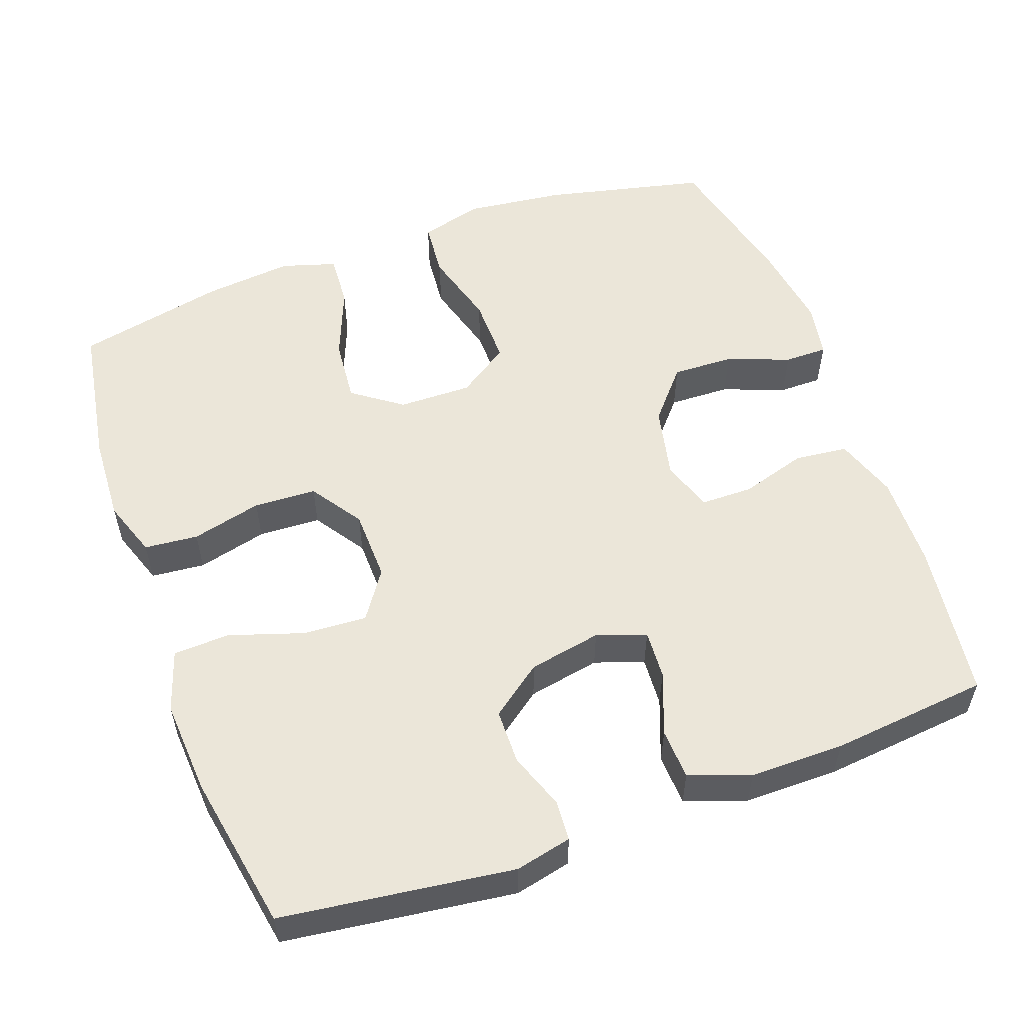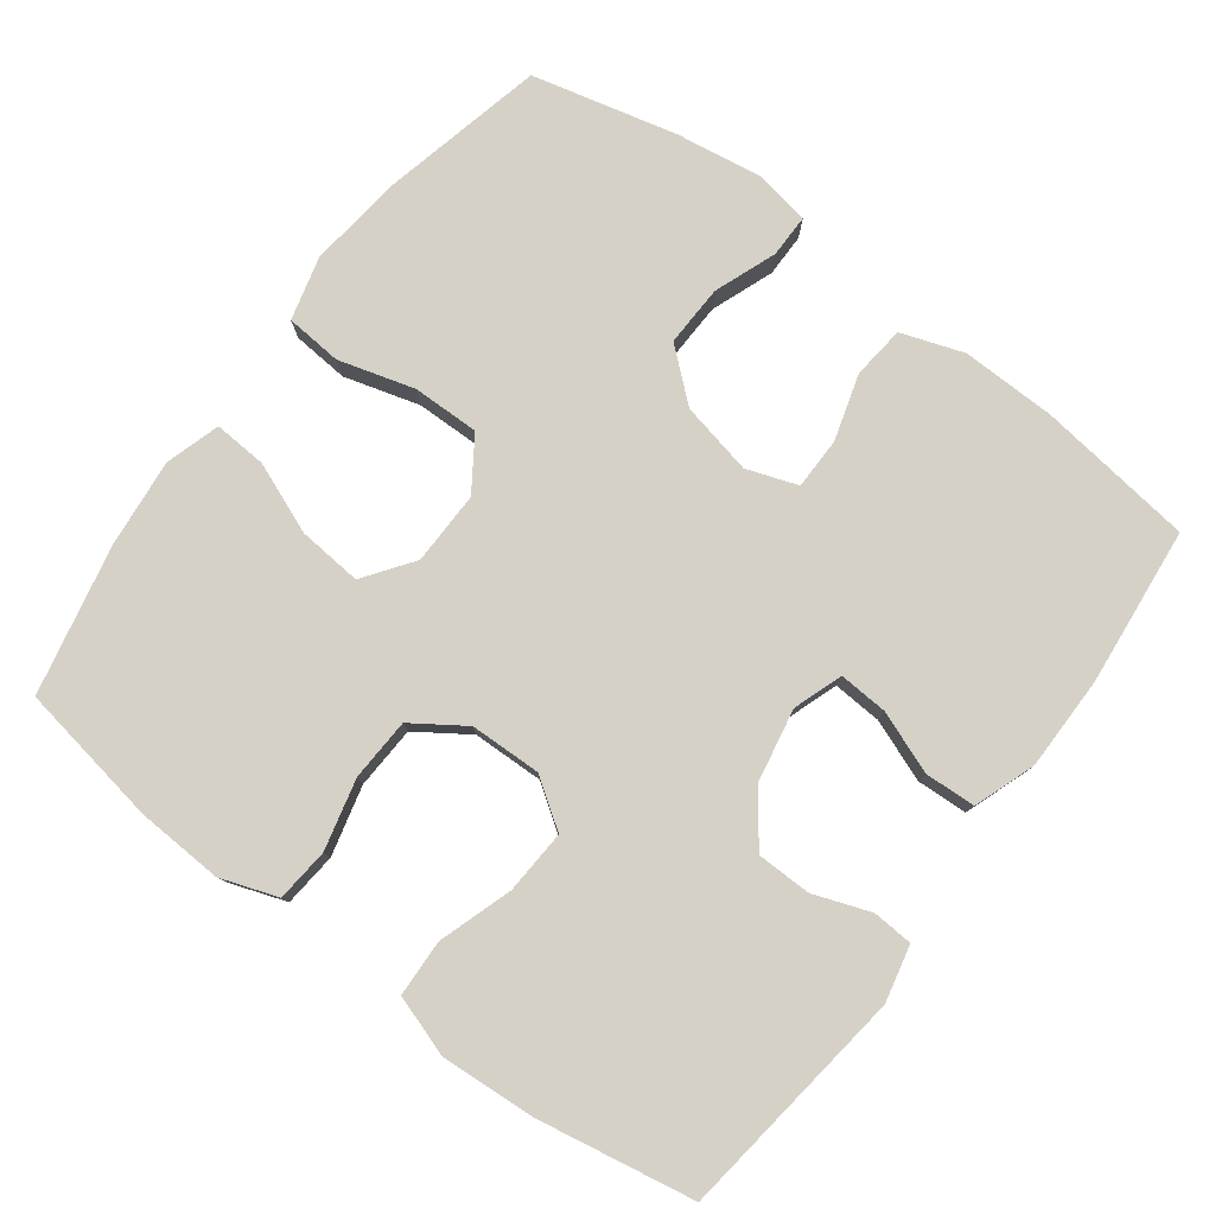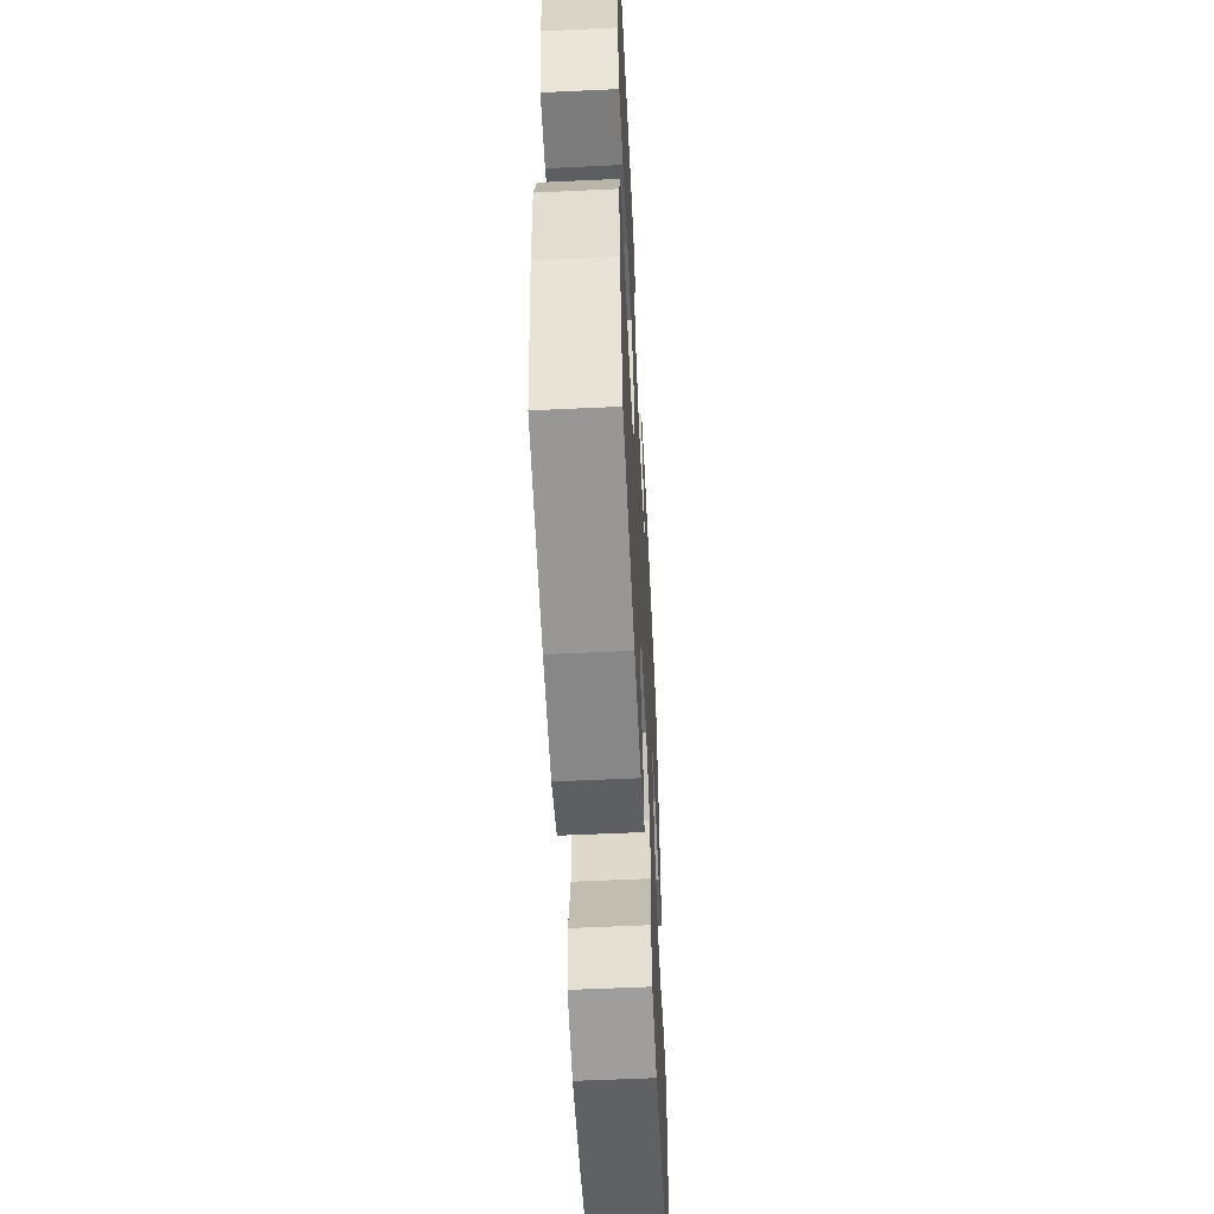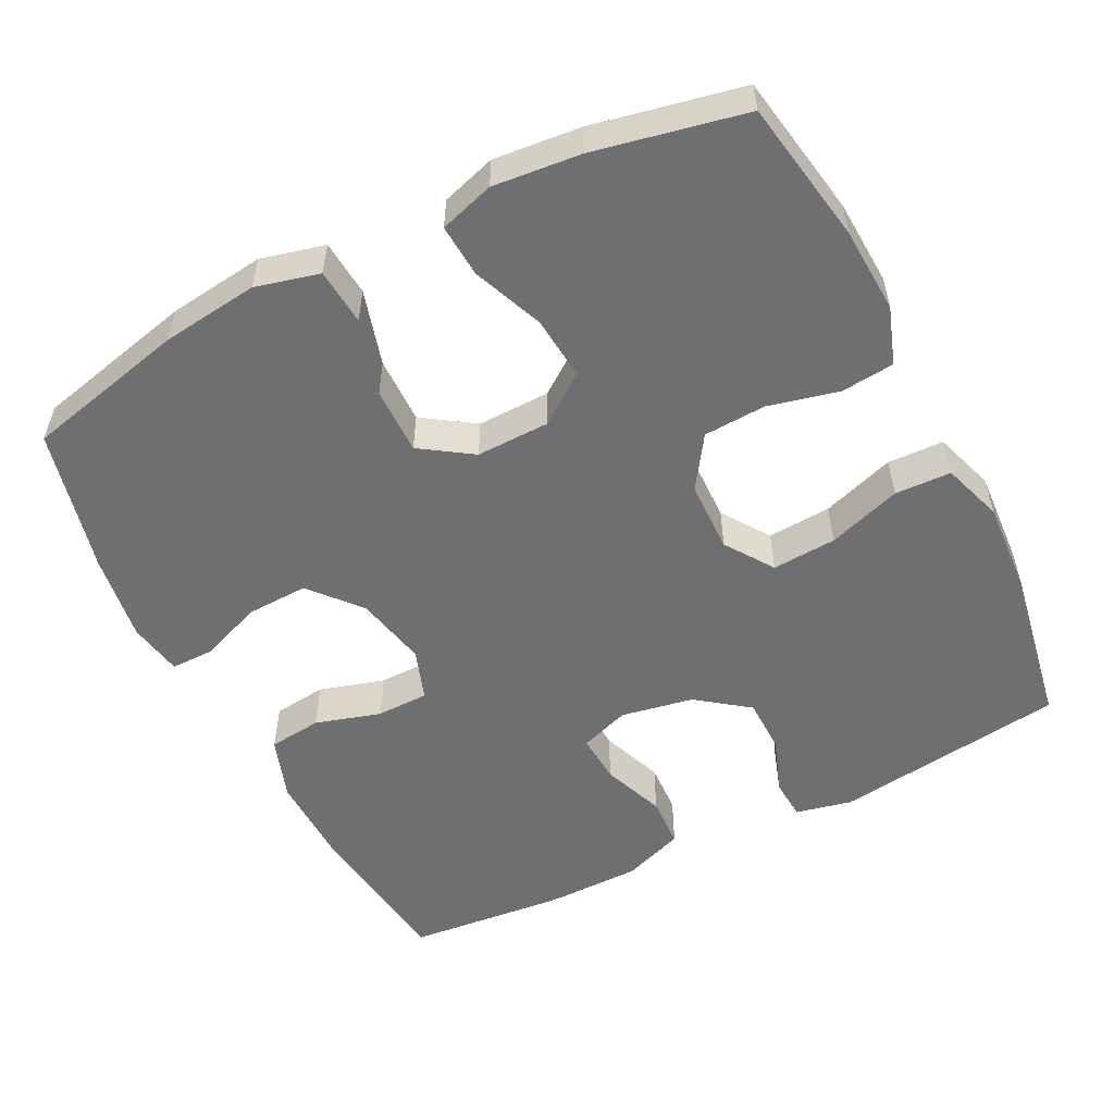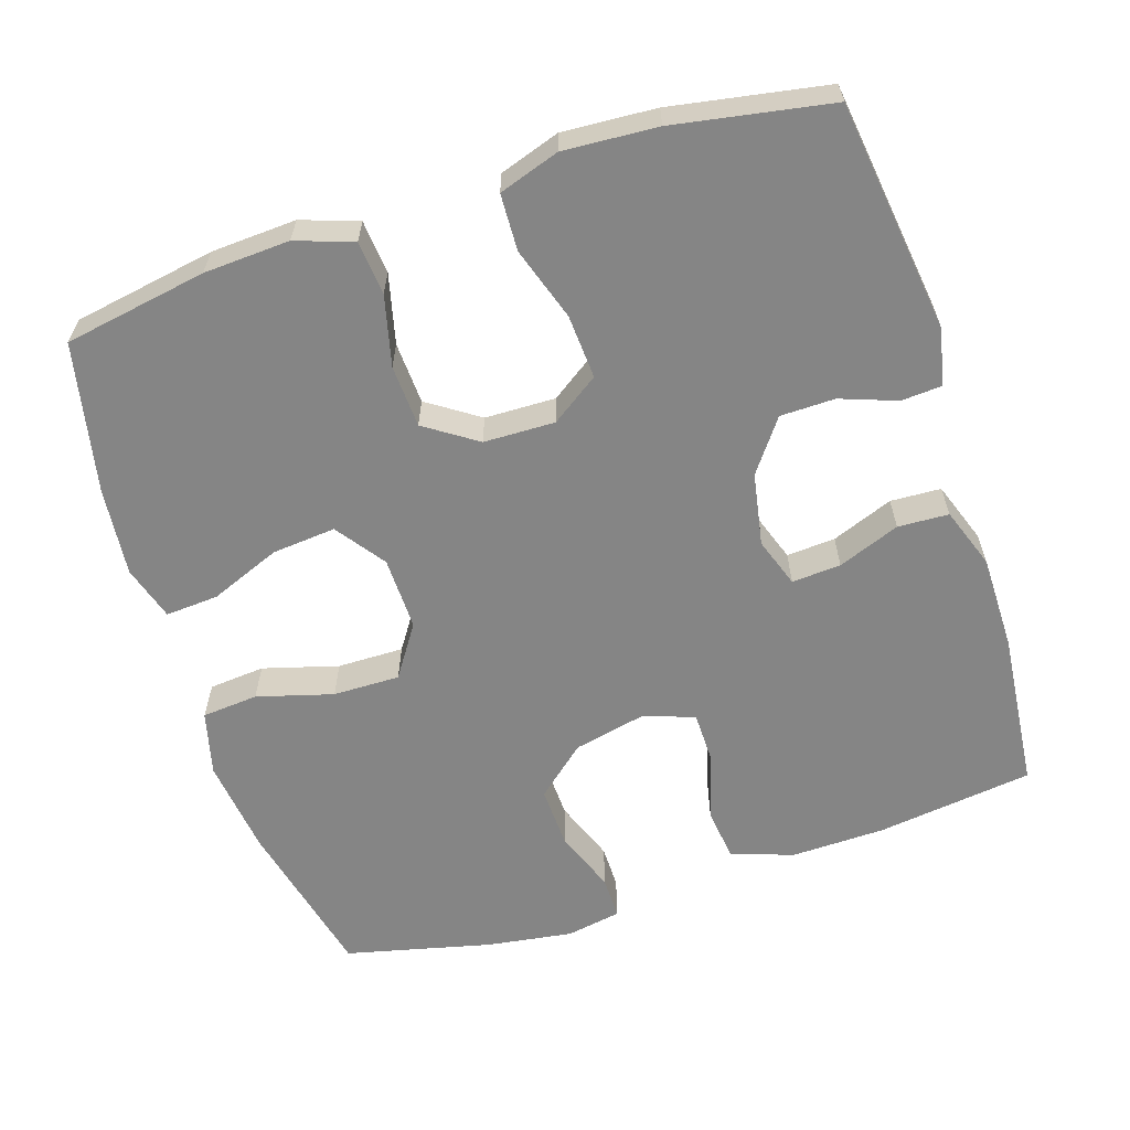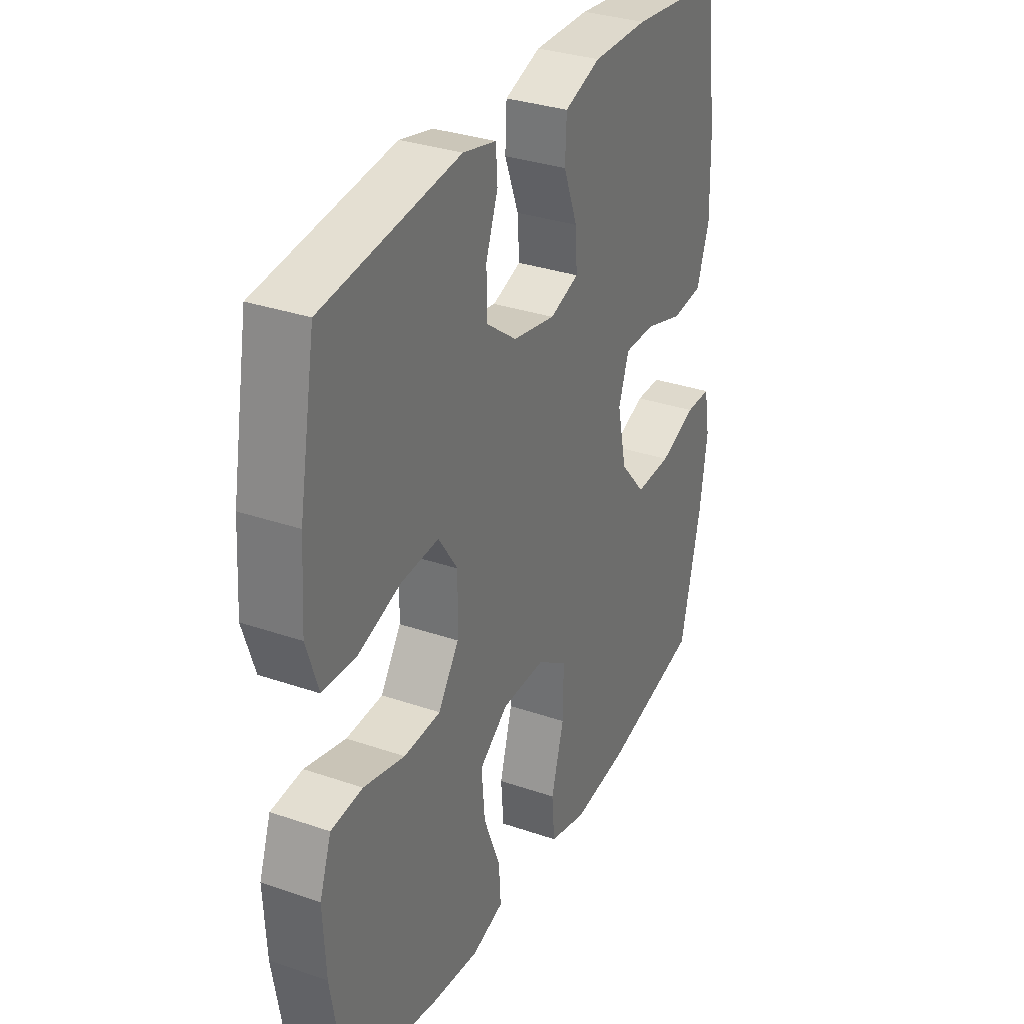
<metadata>
{"format":"obj","ext":"obj","renderer":"f3d","projection":"perspective","resolution":1024,"background":"white","views":[{"elev":55.3,"azim":-20.0,"up":"+Y"},{"elev":79.1,"azim":-53.3,"up":"+Y"},{"elev":-56.6,"azim":-87.2,"up":"+Z"},{"elev":-54.6,"azim":-153.1,"up":"+Y"},{"elev":-61.8,"azim":-72.1,"up":"+Y"},{"elev":32.0,"azim":-64.2,"up":"+Z"}]}
</metadata>
<code>
o path346
v -0.3003 0.0375 -0.5339
v -0.1797 0.0375 -0.5459
v -0.105 0.0375 -0.5231
v -0.1099 0.0375 -0.451
v -0.1488 0.0375 -0.3542
v -0.1567 0.0375 -0.2671
v -0.08966 0.0375 -0.2188
v 0.01056 0.0375 -0.2169
v 0.08098 0.0375 -0.264
v 0.07983 0.0375 -0.3553
v 0.05033 0.0375 -0.4589
v 0.05695 0.0375 -0.5359
v 0.1442 0.0375 -0.5583
v 0.2766 0.0375 -0.5422
v 0.4972 0.0375 -0.4909
v 0.5449 0.0375 -0.2926
v 0.5624 0.0375 -0.1747
v 0.549 0.0375 -0.0998
v 0.4903 0.0375 -0.1
v 0.4053 0.0375 -0.1324
v 0.3214 0.0375 -0.1353
v 0.2629 0.0375 -0.06742
v 0.2414 0.0375 0.03148
v 0.2655 0.0375 0.1012
v 0.3365 0.0375 0.1019
v 0.426 0.0375 0.07515
v 0.4986 0.0375 0.08308
v 0.5278 0.0375 0.1684
v 0.525 0.0375 0.297
v 0.4972 0.0375 0.5108
v 0.2815 0.0375 0.5324
v 0.1527 0.0375 0.5321
v 0.06916 0.0375 0.5022
v 0.06583 0.0375 0.4328
v 0.09839 0.0375 0.3481
v 0.1027 0.0375 0.2811
v 0.03539 0.0375 0.2576
v -0.06372 0.0375 0.2762
v -0.1341 0.0375 0.3284
v -0.1352 0.0375 0.4034
v -0.1074 0.0375 0.4801
v -0.111 0.0375 0.5354
v -0.188 0.0375 0.5527
v -0.5047 0.0375 0.5108
v -0.5427 0.0375 0.2964
v -0.5509 0.0375 0.1684
v -0.5233 0.0375 0.0855
v -0.4461 0.0375 0.08246
v -0.3455 0.0375 0.1154
v -0.2579 0.0375 0.1208
v -0.213 0.0375 0.05556
v -0.2153 0.0375 -0.04182
v -0.2628 0.0375 -0.1123
v -0.3483 0.0375 -0.1165
v -0.4442 0.0375 -0.09306
v -0.5175 0.0375 -0.1001
v -0.5446 0.0375 -0.1779
v -0.5383 0.0375 -0.2954
v -0.5047 0.0375 -0.4909
v -0.3003 -0.0375 -0.5339
v -0.1797 -0.0375 -0.5459
v -0.105 -0.0375 -0.5231
v -0.1099 -0.0375 -0.451
v -0.1488 -0.0375 -0.3542
v -0.1567 -0.0375 -0.2671
v -0.08966 -0.0375 -0.2188
v 0.01056 -0.0375 -0.2169
v 0.08098 -0.0375 -0.264
v 0.07983 -0.0375 -0.3553
v 0.05033 -0.0375 -0.4589
v 0.05695 -0.0375 -0.5359
v 0.1442 -0.0375 -0.5583
v 0.2766 -0.0375 -0.5422
v 0.4972 -0.0375 -0.4909
v 0.5449 -0.0375 -0.2926
v 0.5624 -0.0375 -0.1747
v 0.549 -0.0375 -0.0998
v 0.4903 -0.0375 -0.1
v 0.4053 -0.0375 -0.1324
v 0.3214 -0.0375 -0.1353
v 0.2629 -0.0375 -0.06742
v 0.2414 -0.0375 0.03148
v 0.2655 -0.0375 0.1012
v 0.3365 -0.0375 0.1019
v 0.426 -0.0375 0.07515
v 0.4986 -0.0375 0.08308
v 0.5278 -0.0375 0.1684
v 0.525 -0.0375 0.297
v 0.4972 -0.0375 0.5108
v 0.2815 -0.0375 0.5324
v 0.1527 -0.0375 0.5321
v 0.06916 -0.0375 0.5022
v 0.06583 -0.0375 0.4328
v 0.09839 -0.0375 0.3481
v 0.1027 -0.0375 0.2811
v 0.03539 -0.0375 0.2576
v -0.06372 -0.0375 0.2762
v -0.1341 -0.0375 0.3284
v -0.1352 -0.0375 0.4034
v -0.1074 -0.0375 0.4801
v -0.111 -0.0375 0.5354
v -0.188 -0.0375 0.5527
v -0.5047 -0.0375 0.5108
v -0.5427 -0.0375 0.2964
v -0.5509 -0.0375 0.1684
v -0.5233 -0.0375 0.0855
v -0.4461 -0.0375 0.08246
v -0.3455 -0.0375 0.1154
v -0.2579 -0.0375 0.1208
v -0.213 -0.0375 0.05556
v -0.2153 -0.0375 -0.04182
v -0.2628 -0.0375 -0.1123
v -0.3483 -0.0375 -0.1165
v -0.4442 -0.0375 -0.09306
v -0.5175 -0.0375 -0.1001
v -0.5446 -0.0375 -0.1779
v -0.5383 -0.0375 -0.2954
v -0.5047 -0.0375 -0.4909
v 0.05695 0.0375 -0.5359
v 0.05695 0.0375 -0.5359
v 0.1442 0.0375 -0.5583
v 0.2766 0.0375 -0.5422
v -0.3003 0.0375 -0.5339
v -0.1797 0.0375 -0.5459
v -0.105 0.0375 -0.5231
v -0.105 0.0375 -0.5231
v 0.05033 0.0375 -0.4589
v -0.1099 0.0375 -0.451
v 0.4972 0.0375 -0.4909
v 0.4972 0.0375 -0.4909
v -0.5047 0.0375 -0.4909
v -0.5047 0.0375 -0.4909
v 0.07983 0.0375 -0.3553
v -0.1488 0.0375 -0.3542
v -0.5383 0.0375 -0.2954
v 0.5449 0.0375 -0.2926
v 0.08098 0.0375 -0.264
v -0.1567 0.0375 -0.2671
v -0.5446 0.0375 -0.1779
v 0.5624 0.0375 -0.1747
v -0.08966 0.0375 -0.2188
v 0.01056 0.0375 -0.2169
v -0.5175 0.0375 -0.1001
v -0.5175 0.0375 -0.1001
v 0.4053 0.0375 -0.1324
v 0.3214 0.0375 -0.1353
v 0.549 0.0375 -0.0998
v 0.549 0.0375 -0.0998
v -0.2628 0.0375 -0.1123
v -0.3483 0.0375 -0.1165
v 0.2629 0.0375 -0.06742
v 0.4903 0.0375 -0.1
v -0.4442 0.0375 -0.09306
v -0.2153 0.0375 -0.04182
v 0.2414 0.0375 0.03148
v -0.213 0.0375 0.05556
v 0.2655 0.0375 0.1012
v 0.2655 0.0375 0.1012
v -0.2579 0.0375 0.1208
v 0.3365 0.0375 0.1019
v 0.426 0.0375 0.07515
v 0.4986 0.0375 0.08308
v 0.4986 0.0375 0.08308
v -0.5233 0.0375 0.0855
v -0.5233 0.0375 0.0855
v -0.4461 0.0375 0.08246
v -0.3455 0.0375 0.1154
v 0.5278 0.0375 0.1684
v -0.5509 0.0375 0.1684
v -0.5427 0.0375 0.2964
v 0.525 0.0375 0.297
v 0.03539 0.0375 0.2576
v -0.06372 0.0375 0.2762
v 0.1027 0.0375 0.2811
v 0.1027 0.0375 0.2811
v -0.1341 0.0375 0.3284
v 0.09839 0.0375 0.3481
v -0.1352 0.0375 0.4034
v 0.06583 0.0375 0.4328
v -0.1074 0.0375 0.4801
v -0.5047 0.0375 0.5108
v -0.5047 0.0375 0.5108
v 0.06916 0.0375 0.5022
v 0.06916 0.0375 0.5022
v -0.111 0.0375 0.5354
v -0.111 0.0375 0.5354
v 0.4972 0.0375 0.5108
v 0.4972 0.0375 0.5108
v 0.1527 0.0375 0.5321
v 0.2815 0.0375 0.5324
v -0.188 0.0375 0.5527
v 0.05695 -0.0375 -0.5359
v 0.05695 -0.0375 -0.5359
v 0.1442 -0.0375 -0.5583
v 0.2766 -0.0375 -0.5422
v -0.3003 -0.0375 -0.5339
v -0.1797 -0.0375 -0.5459
v -0.105 -0.0375 -0.5231
v -0.105 -0.0375 -0.5231
v 0.05033 -0.0375 -0.4589
v -0.1099 -0.0375 -0.451
v 0.4972 -0.0375 -0.4909
v 0.4972 -0.0375 -0.4909
v -0.5047 -0.0375 -0.4909
v -0.5047 -0.0375 -0.4909
v 0.07983 -0.0375 -0.3553
v -0.1488 -0.0375 -0.3542
v -0.5383 -0.0375 -0.2954
v 0.5449 -0.0375 -0.2926
v 0.08098 -0.0375 -0.264
v -0.1567 -0.0375 -0.2671
v -0.5446 -0.0375 -0.1779
v 0.5624 -0.0375 -0.1747
v -0.08966 -0.0375 -0.2188
v 0.01056 -0.0375 -0.2169
v -0.5175 -0.0375 -0.1001
v -0.5175 -0.0375 -0.1001
v 0.4053 -0.0375 -0.1324
v 0.3214 -0.0375 -0.1353
v 0.549 -0.0375 -0.0998
v 0.549 -0.0375 -0.0998
v -0.2628 -0.0375 -0.1123
v -0.3483 -0.0375 -0.1165
v 0.2629 -0.0375 -0.06742
v 0.4903 -0.0375 -0.1
v -0.4442 -0.0375 -0.09306
v -0.2153 -0.0375 -0.04182
v 0.2414 -0.0375 0.03148
v -0.213 -0.0375 0.05556
v 0.2655 -0.0375 0.1012
v 0.2655 -0.0375 0.1012
v -0.2579 -0.0375 0.1208
v 0.3365 -0.0375 0.1019
v 0.426 -0.0375 0.07515
v 0.4986 -0.0375 0.08308
v 0.4986 -0.0375 0.08308
v -0.5233 -0.0375 0.0855
v -0.5233 -0.0375 0.0855
v -0.4461 -0.0375 0.08246
v -0.3455 -0.0375 0.1154
v 0.5278 -0.0375 0.1684
v -0.5509 -0.0375 0.1684
v -0.5427 -0.0375 0.2964
v 0.525 -0.0375 0.297
v 0.03539 -0.0375 0.2576
v -0.06372 -0.0375 0.2762
v 0.1027 -0.0375 0.2811
v 0.1027 -0.0375 0.2811
v -0.1341 -0.0375 0.3284
v 0.09839 -0.0375 0.3481
v -0.1352 -0.0375 0.4034
v 0.06583 -0.0375 0.4328
v -0.1074 -0.0375 0.4801
v -0.5047 -0.0375 0.5108
v -0.5047 -0.0375 0.5108
v 0.06916 -0.0375 0.5022
v 0.06916 -0.0375 0.5022
v -0.111 -0.0375 0.5354
v -0.111 -0.0375 0.5354
v 0.4972 -0.0375 0.5108
v 0.4972 -0.0375 0.5108
v 0.1527 -0.0375 0.5321
v 0.2815 -0.0375 0.5324
v -0.188 -0.0375 0.5527
f 251 243 249
f 254 243 251
f 224 215 210
f 228 229 215
f 232 249 240
f 233 247 230
f 219 210 206
f 233 234 241
f 211 208 207
f 215 229 227
f 214 222 211
f 264 254 251
f 240 249 243
f 263 247 244
f 237 239 242
f 197 207 196
f 226 212 223
f 241 234 235
f 262 250 263
f 242 240 243
f 228 215 224
f 253 264 251
f 246 232 229
f 218 213 225
f 256 252 262
f 240 242 239
f 250 262 252
f 196 207 208
f 249 232 246
f 247 245 230
f 223 208 211
f 216 212 226
f 196 208 204
f 194 200 192
f 227 222 214
f 224 210 219
f 219 206 195
f 201 197 198
f 209 218 219
f 247 263 250
f 258 264 253
f 245 229 228
f 244 233 241
f 215 227 214
f 244 247 233
f 263 244 260
f 225 213 220
f 246 229 245
f 207 197 201
f 230 245 228
f 213 218 209
f 194 206 200
f 223 212 208
f 209 195 202
f 222 223 211
f 195 206 194
f 219 195 209
f 120 13 72 193
f 13 14 73 72
f 1 2 61 60
f 2 126 199 61
f 11 12 71 70
f 3 4 63 62
f 14 130 203 73
f 132 1 60 205
f 10 11 70 69
f 4 5 64 63
f 58 59 118 117
f 15 16 75 74
f 9 10 69 68
f 5 6 65 64
f 57 58 117 116
f 16 17 76 75
f 6 7 66 65
f 8 9 68 67
f 7 8 67 66
f 144 57 116 217
f 20 21 80 79
f 17 148 221 76
f 53 54 113 112
f 21 22 81 80
f 19 20 79 78
f 18 19 78 77
f 55 56 115 114
f 54 55 114 113
f 52 53 112 111
f 22 23 82 81
f 51 52 111 110
f 23 158 231 82
f 50 51 110 109
f 25 26 85 84
f 26 163 236 85
f 165 48 107 238
f 48 49 108 107
f 27 28 87 86
f 46 47 106 105
f 24 25 84 83
f 49 50 109 108
f 45 46 105 104
f 28 29 88 87
f 37 38 97 96
f 175 37 96 248
f 38 39 98 97
f 35 36 95 94
f 39 40 99 98
f 34 35 94 93
f 40 41 100 99
f 182 45 104 255
f 184 34 93 257
f 41 186 259 100
f 29 188 261 88
f 32 33 92 91
f 31 32 91 90
f 30 31 90 89
f 43 44 103 102
f 42 43 102 101
f 178 176 170
f 181 178 170
f 151 137 142
f 155 142 156
f 159 167 176
f 160 157 174
f 146 133 137
f 160 168 161
f 138 134 135
f 142 154 156
f 141 138 149
f 191 178 181
f 167 170 176
f 190 171 174
f 164 169 166
f 124 123 134
f 153 150 139
f 168 162 161
f 189 190 177
f 169 170 167
f 155 151 142
f 180 178 191
f 173 156 159
f 145 152 140
f 183 189 179
f 167 166 169
f 177 179 189
f 123 135 134
f 176 173 159
f 174 157 172
f 150 138 135
f 143 153 139
f 123 131 135
f 121 119 127
f 154 141 149
f 151 146 137
f 146 122 133
f 128 125 124
f 136 146 145
f 174 177 190
f 185 180 191
f 172 155 156
f 171 168 160
f 142 141 154
f 171 160 174
f 190 187 171
f 152 147 140
f 173 172 156
f 134 128 124
f 157 155 172
f 140 136 145
f 121 127 133
f 150 135 139
f 136 129 122
f 149 138 150
f 122 121 133
f 146 136 122

</code>
